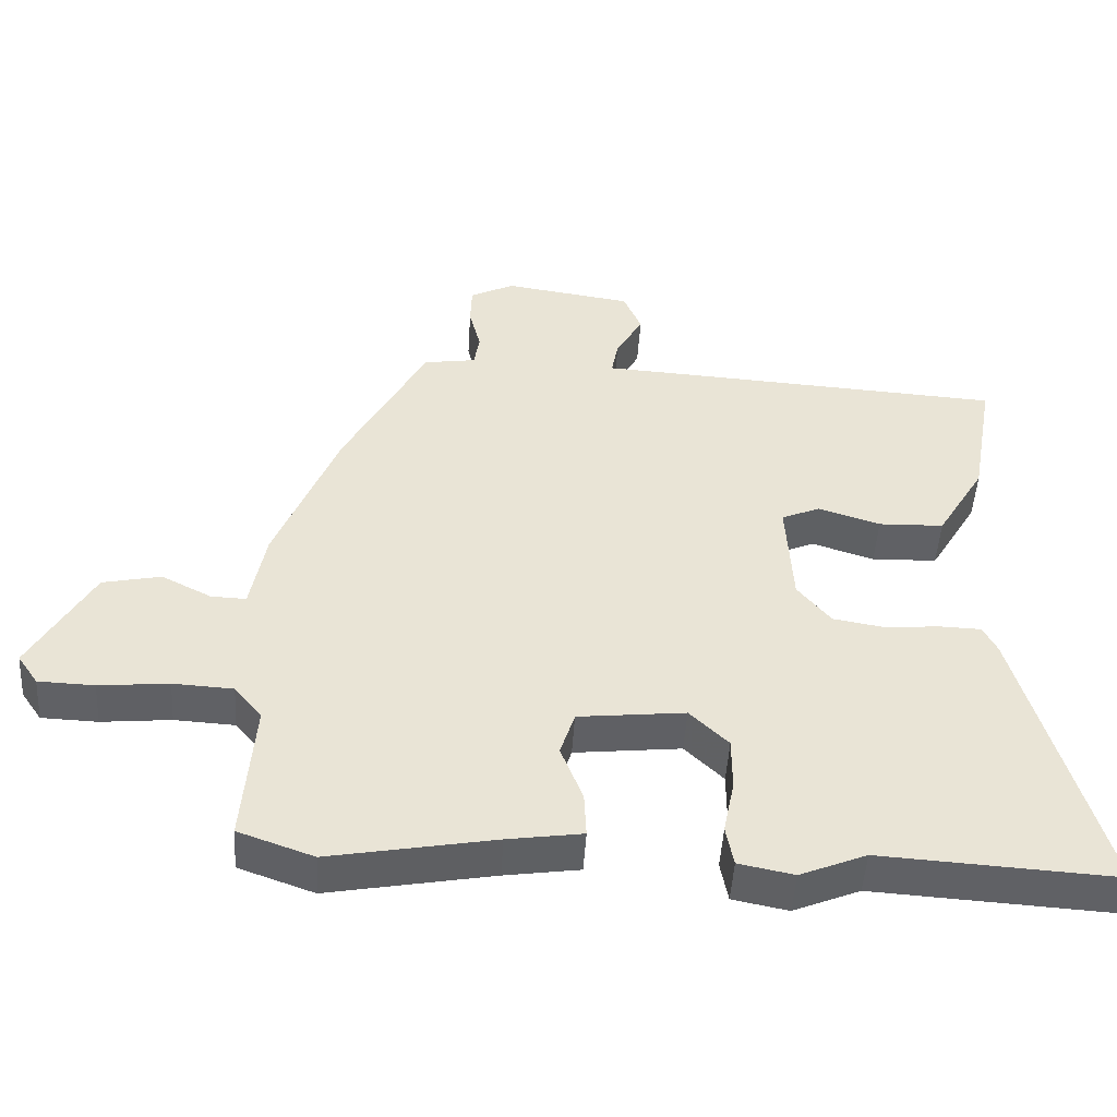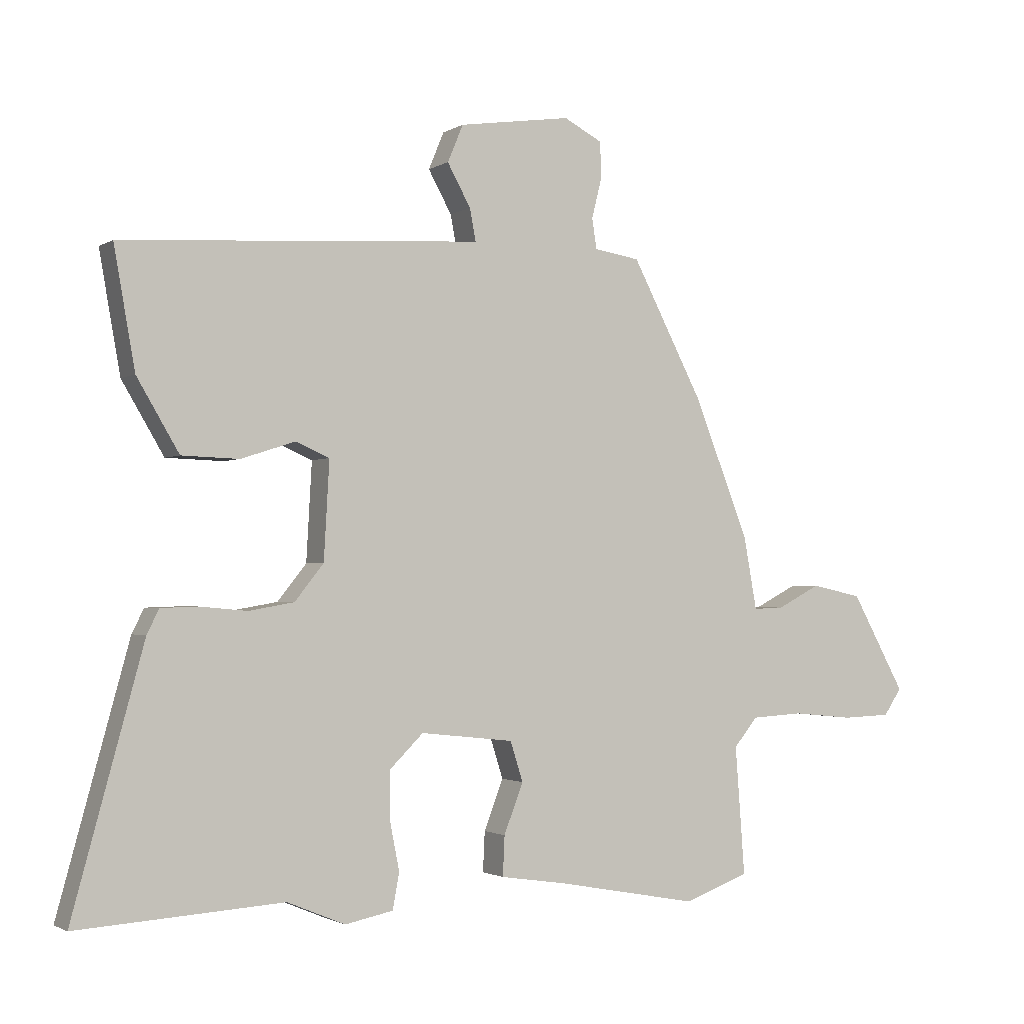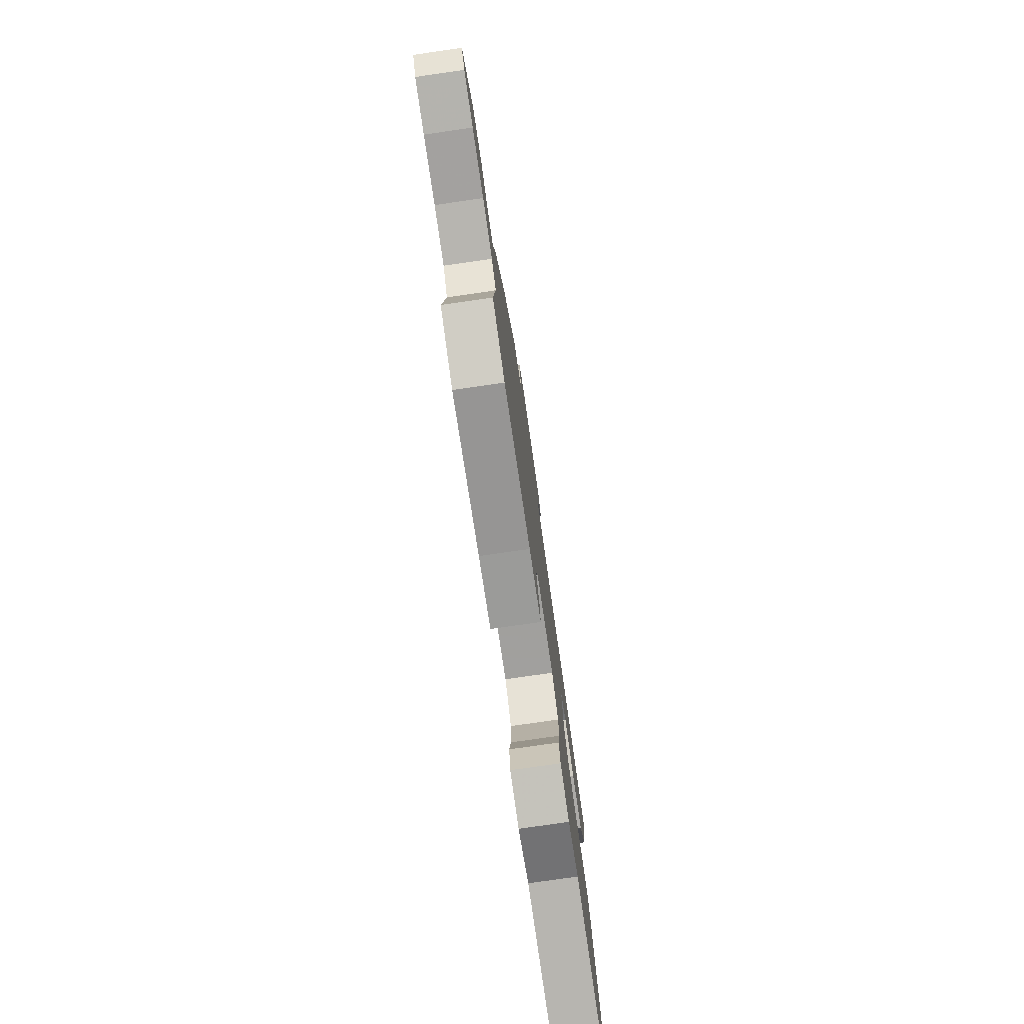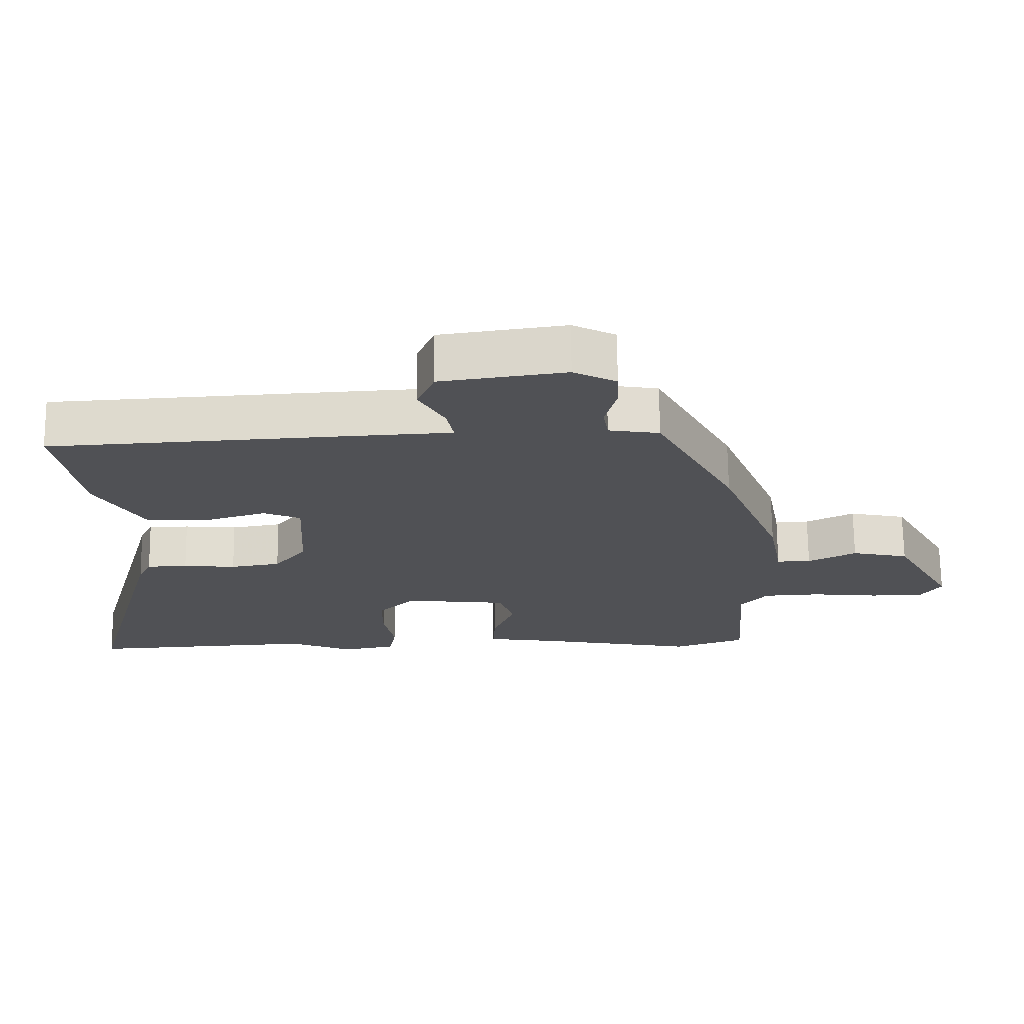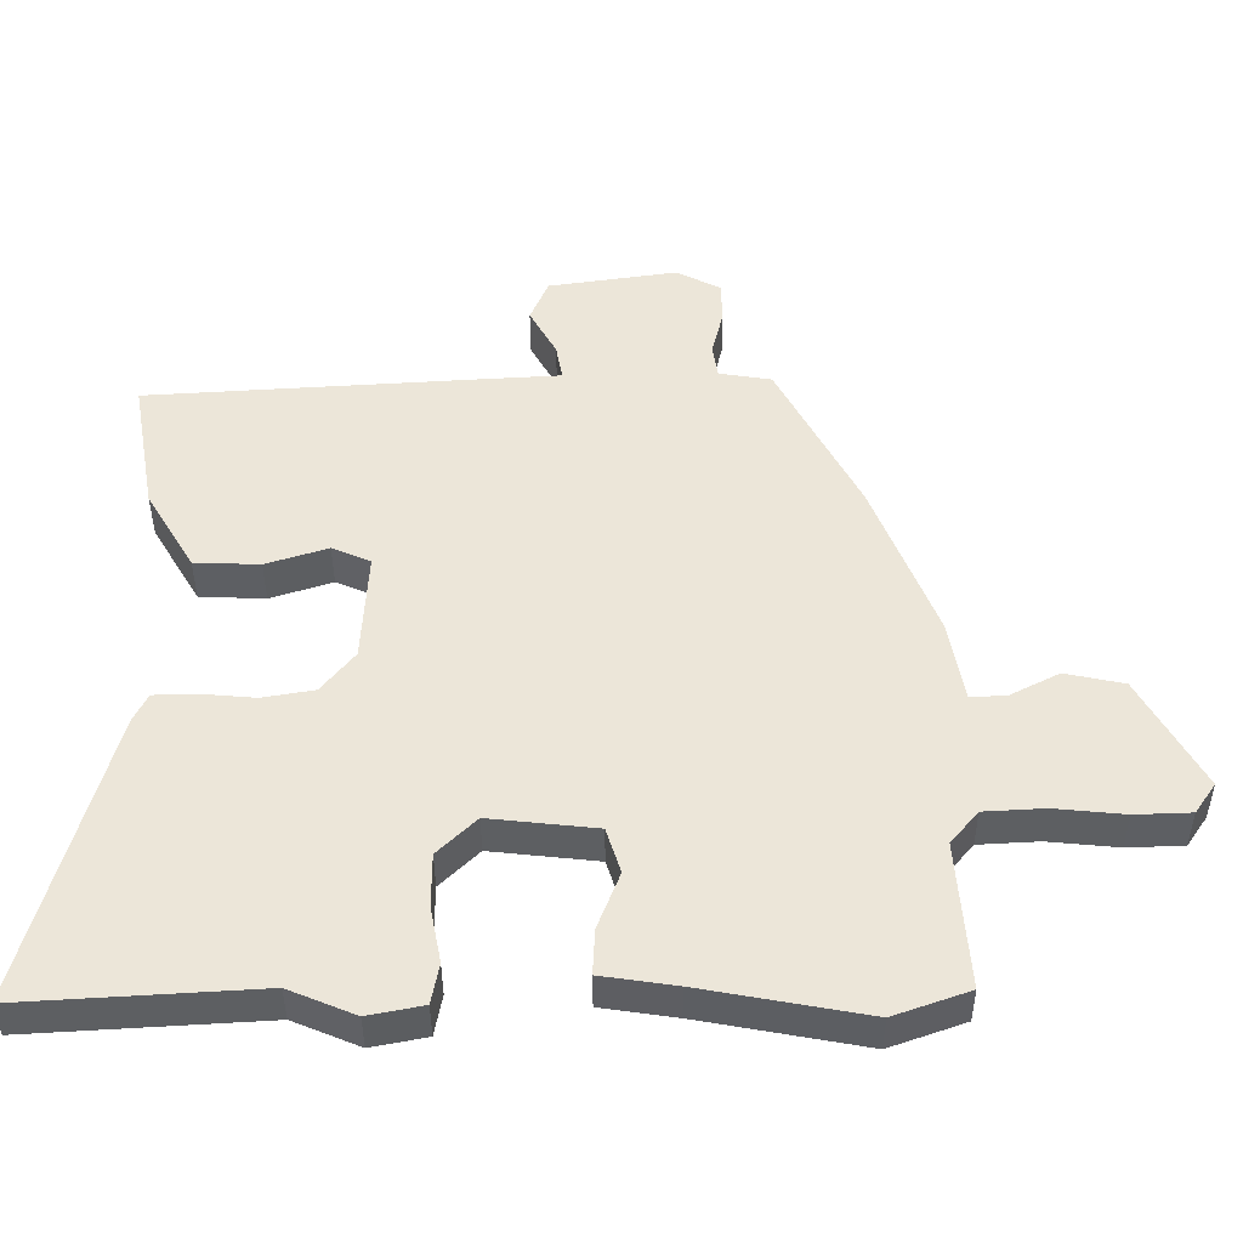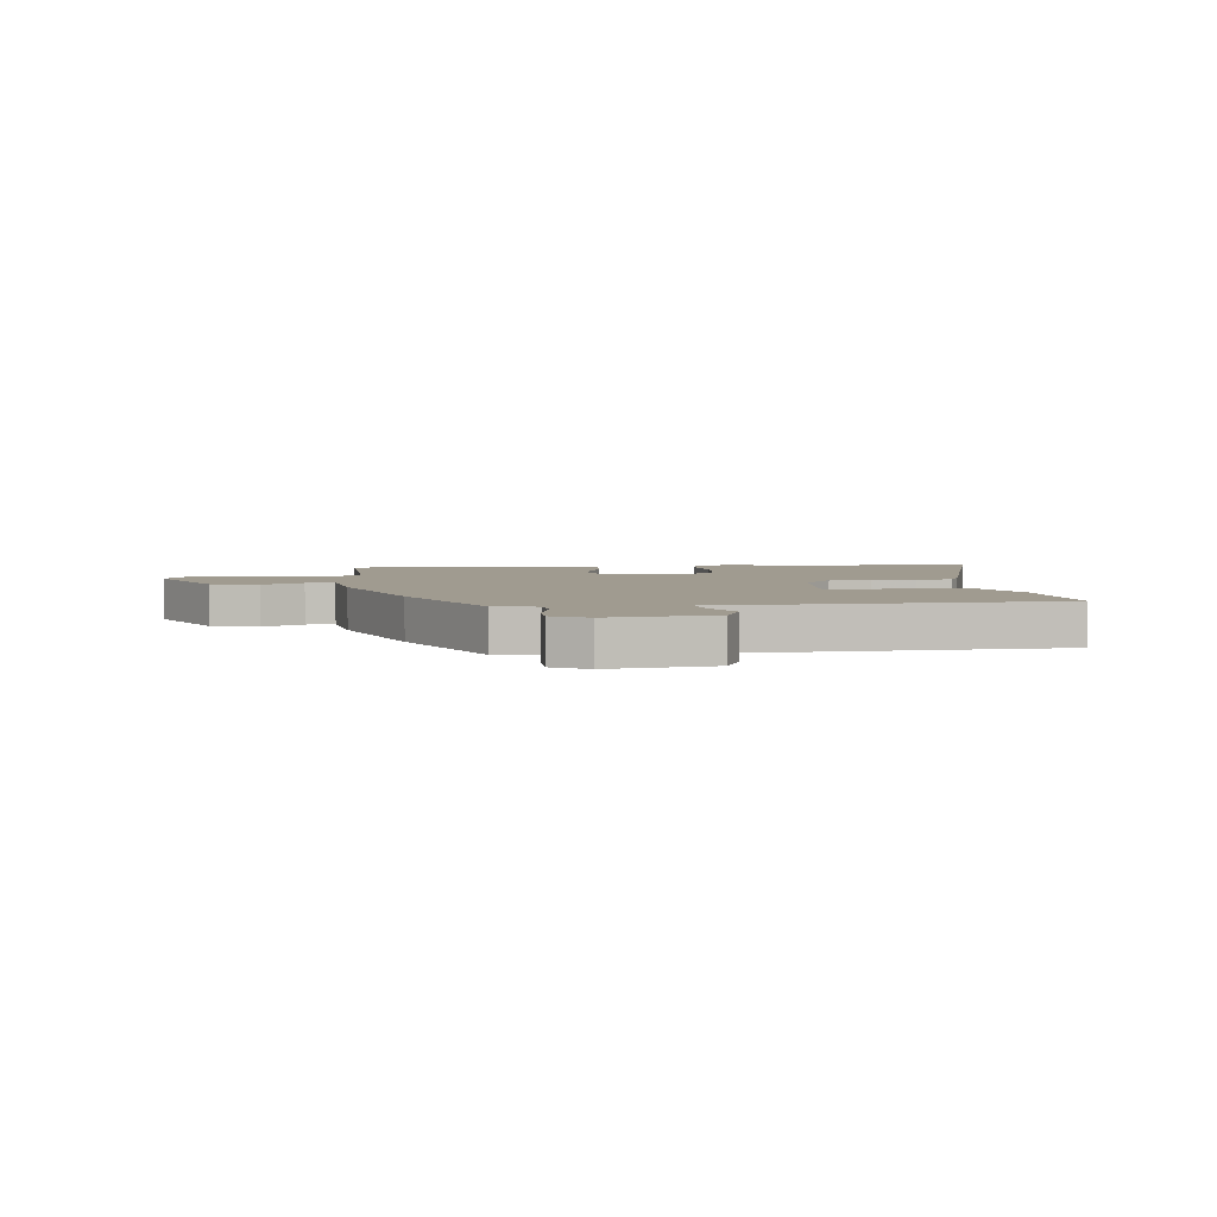
<metadata>
{"format":"obj","ext":"obj","renderer":"f3d","projection":"perspective","resolution":1024,"background":"white","views":[{"elev":-48.8,"azim":-3.5,"up":"+Z"},{"elev":-1.8,"azim":152.5,"up":"+Z"},{"elev":-77.8,"azim":-81.8,"up":"+Z"},{"elev":69.8,"azim":179.4,"up":"+Z"},{"elev":-40.3,"azim":-179.8,"up":"+Z"},{"elev":4.2,"azim":-5.4,"up":"+Y"}]}
</metadata>
<code>
v -0.434 0.07 0.302
v -0.315 0.07 0.529
v -0.239 0.07 0.541
v -0.231 0.07 0.591
v -0.248 0.07 0.658
v -0.246 0.07 0.718
v -0.182 0.07 0.751
v 0.005 0.07 0.723
v 0.031 0.07 0.661
v -0.008 0.07 0.591
v -0.018 0.07 0.538
v 0.097 0.07 0.531
v 0.579 0.07 0.5
v 0.544 0.07 0.303
v 0.474 0.07 0.185
v 0.379 0.07 0.182
v 0.289 0.07 0.211
v 0.233 0.07 0.187
v 0.242 0.07 0.026
v 0.29 0.07 -0.034
v 0.365 0.07 -0.047
v 0.444 0.07 -0.04
v 0.505 0.07 -0.042
v 0.525 0.07 -0.082
v 0.642 0.07 -0.509
v 0.301 0.07 -0.488
v 0.205 0.07 -0.528
v 0.125 0.07 -0.512
v 0.114 0.07 -0.453
v 0.13 0.07 -0.372
v 0.13 0.07 -0.294
v 0.074 0.07 -0.239
v -0.081 0.07 -0.256
v -0.102 0.07 -0.322
v -0.07 0.07 -0.405
v -0.067 0.07 -0.471
v -0.175 0.07 -0.487
v -0.413 0.07 -0.531
v -0.522 0.07 -0.492
v -0.506 0.07 -0.279
v -0.546 0.07 -0.231
v -0.633 0.07 -0.226
v -0.734 0.07 -0.236
v -0.815 0.07 -0.233
v -0.845 0.07 -0.189
v -0.755 0.07 -0.027
v -0.67 0.07 -0.009
v -0.598 0.07 -0.046
v -0.547 0.07 -0.048
v -0.525 0.07 0.072
v -0.434 0 0.302
v -0.315 0 0.529
v -0.239 0 0.541
v -0.231 0 0.591
v -0.248 0 0.658
v -0.246 0 0.718
v -0.182 0 0.751
v 0.005 0 0.723
v 0.031 0 0.661
v -0.008 0 0.591
v -0.018 0 0.538
v 0.097 0 0.531
v 0.579 0 0.5
v 0.544 0 0.303
v 0.474 0 0.185
v 0.379 0 0.182
v 0.289 0 0.211
v 0.233 0 0.187
v 0.242 0 0.026
v 0.29 0 -0.034
v 0.365 0 -0.047
v 0.444 0 -0.04
v 0.505 0 -0.042
v 0.525 0 -0.082
v 0.642 0 -0.509
v 0.301 0 -0.488
v 0.205 0 -0.528
v 0.125 0 -0.512
v 0.114 0 -0.453
v 0.13 0 -0.372
v 0.13 0 -0.294
v 0.074 0 -0.239
v -0.081 0 -0.256
v -0.102 0 -0.322
v -0.07 0 -0.405
v -0.067 0 -0.471
v -0.175 0 -0.487
v -0.413 0 -0.531
v -0.522 0 -0.492
v -0.506 0 -0.279
v -0.546 0 -0.231
v -0.633 0 -0.226
v -0.734 0 -0.236
v -0.815 0 -0.233
v -0.845 0 -0.189
v -0.755 0 -0.027
v -0.67 0 -0.009
v -0.598 0 -0.046
v -0.547 0 -0.048
v -0.525 0 0.072
f 1 2 3
f 50 1 3
f 49 50 3
f 46 47 48
f 45 46 48
f 44 45 48
f 43 44 48
f 42 43 48
f 41 42 48 49
f 40 41 49 3
f 39 40 3
f 38 39 3
f 37 38 3
f 34 35 36 37
f 37 3 4
f 34 37 4
f 33 34 4
f 28 29 30
f 27 28 30
f 26 27 30
f 26 30 31
f 25 26 31
f 24 25 31
f 23 24 31
f 22 23 31
f 21 22 31
f 20 21 31 32
f 15 16 17
f 14 15 17
f 13 14 17
f 12 13 17
f 11 12 17
f 11 17 18
f 8 9 10
f 7 8 10
f 6 7 10
f 5 6 10
f 4 5 10
f 4 10 11
f 32 33 4
f 20 32 4
f 19 20 4
f 4 11 18 19
f 53 52 51
f 53 51 100
f 53 100 99
f 98 97 96
f 98 96 95
f 98 95 94
f 98 94 93
f 98 93 92
f 99 98 92 91
f 53 99 91 90
f 53 90 89
f 53 89 88
f 53 88 87
f 87 86 85 84
f 54 53 87
f 54 87 84
f 54 84 83
f 80 79 78
f 80 78 77
f 80 77 76
f 81 80 76
f 81 76 75
f 81 75 74
f 81 74 73
f 81 73 72
f 81 72 71
f 82 81 71 70
f 67 66 65
f 67 65 64
f 67 64 63
f 67 63 62
f 67 62 61
f 68 67 61
f 60 59 58
f 60 58 57
f 60 57 56
f 60 56 55
f 60 55 54
f 61 60 54
f 54 83 82
f 54 82 70
f 54 70 69
f 69 68 61 54
f 1 51 52 2
f 2 52 53 3
f 3 53 54 4
f 4 54 55 5
f 5 55 56 6
f 6 56 57 7
f 7 57 58 8
f 8 58 59 9
f 9 59 60 10
f 10 60 61 11
f 11 61 62 12
f 12 62 63 13
f 13 63 64 14
f 14 64 65 15
f 15 65 66 16
f 16 66 67 17
f 17 67 68 18
f 18 68 69 19
f 19 69 70 20
f 20 70 71 21
f 21 71 72 22
f 22 72 73 23
f 23 73 74 24
f 24 74 75 25
f 25 75 76 26
f 26 76 77 27
f 27 77 78 28
f 28 78 79 29
f 29 79 80 30
f 30 80 81 31
f 31 81 82 32
f 32 82 83 33
f 33 83 84 34
f 34 84 85 35
f 35 85 86 36
f 36 86 87 37
f 37 87 88 38
f 38 88 89 39
f 39 89 90 40
f 40 90 91 41
f 41 91 92 42
f 42 92 93 43
f 43 93 94 44
f 44 94 95 45
f 45 95 96 46
f 46 96 97 47
f 47 97 98 48
f 48 98 99 49
f 49 99 100 50
f 50 100 51 1

</code>
